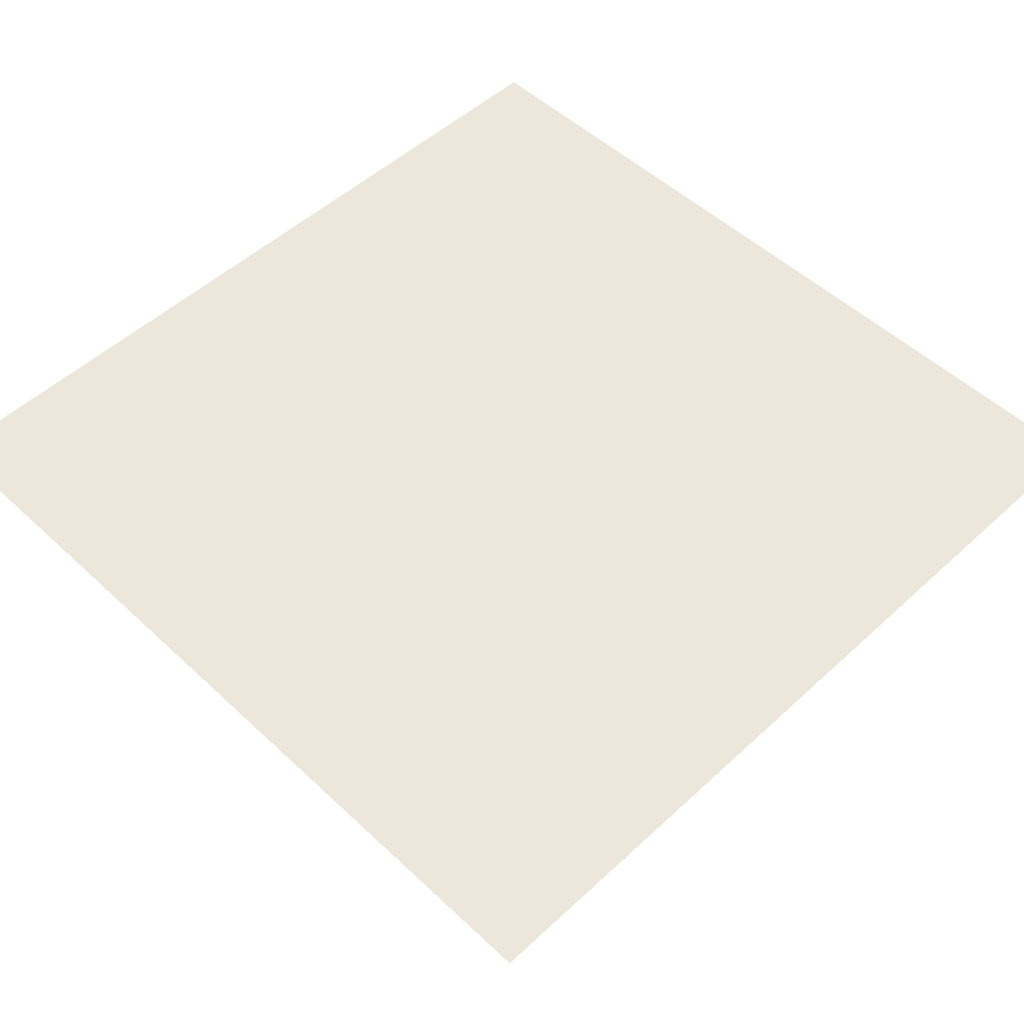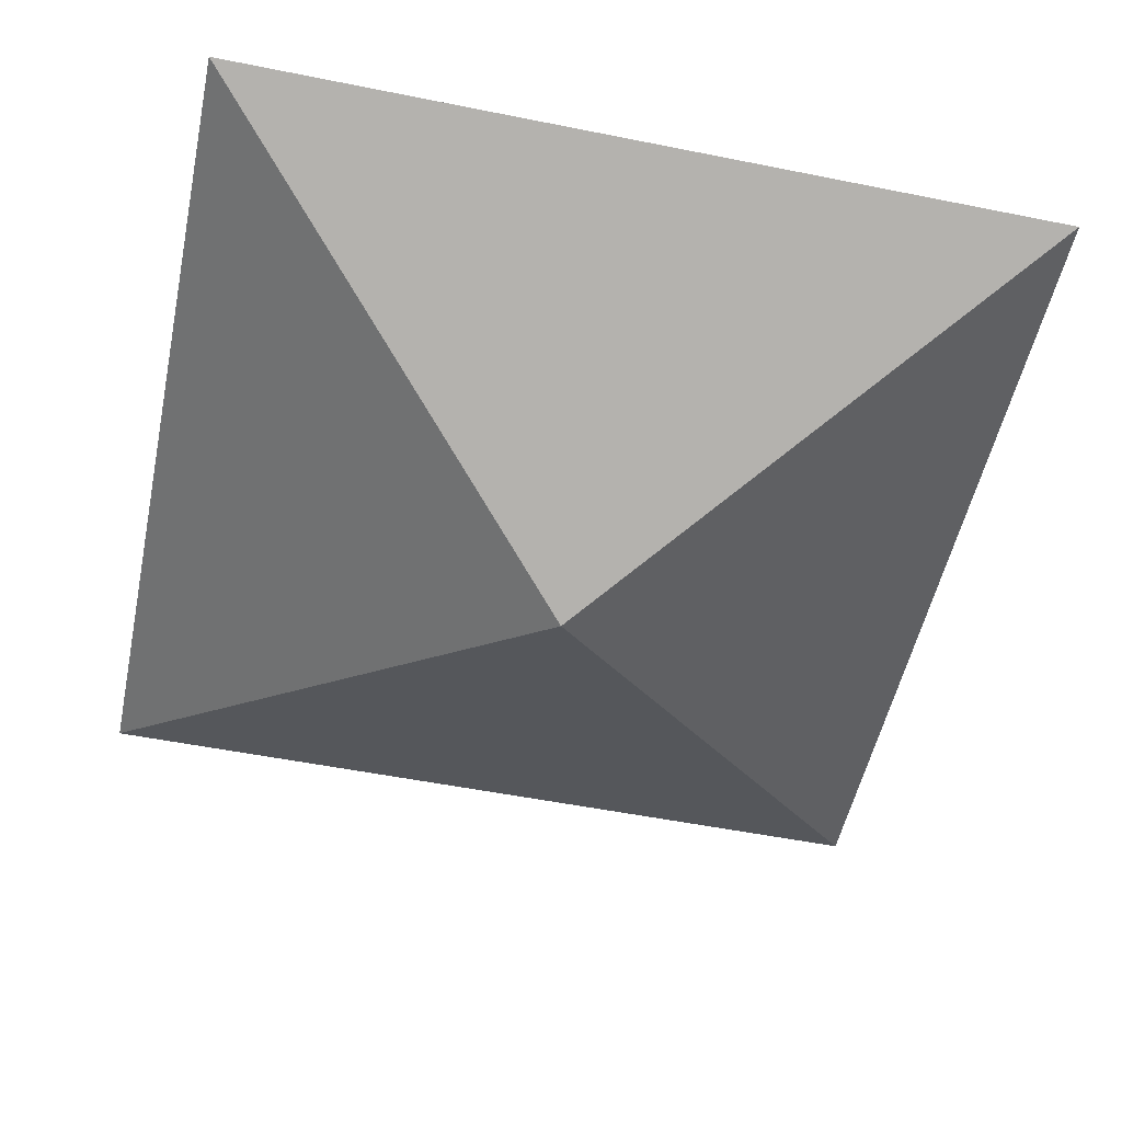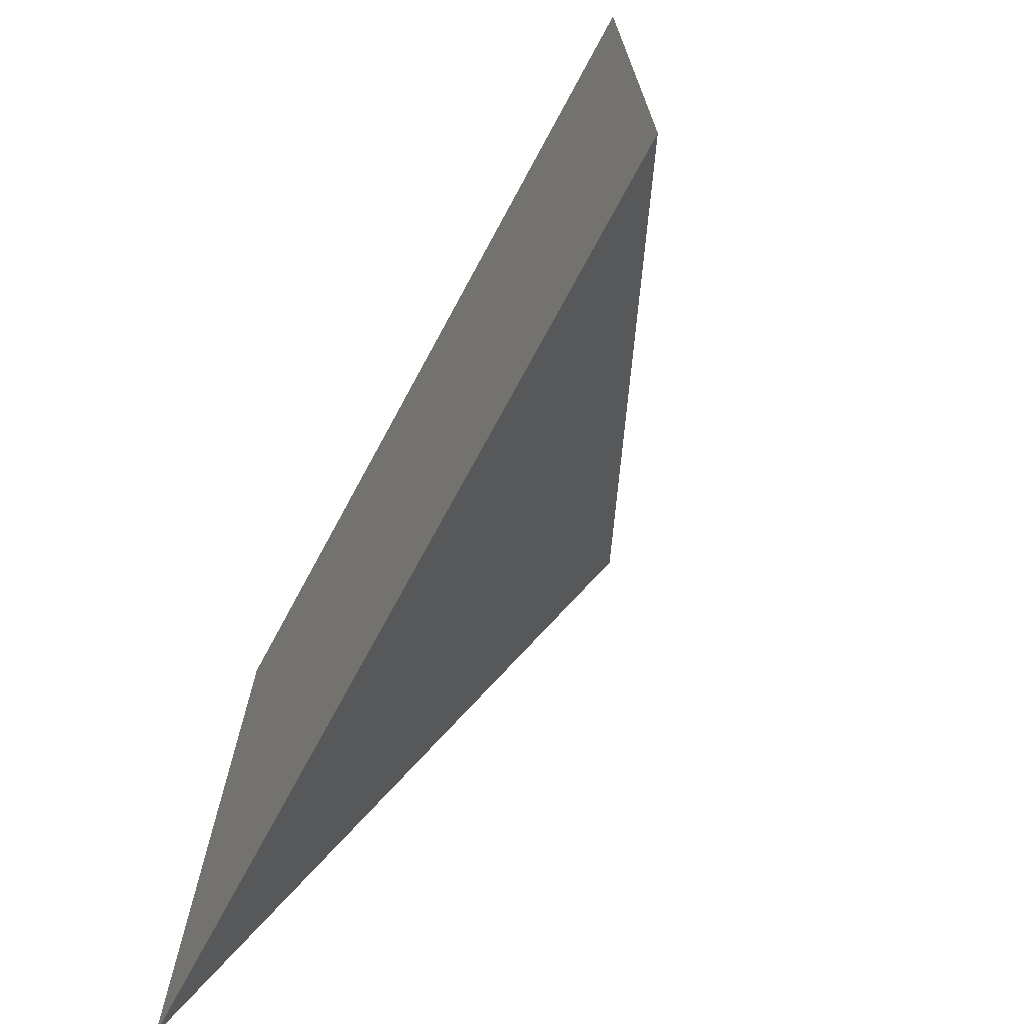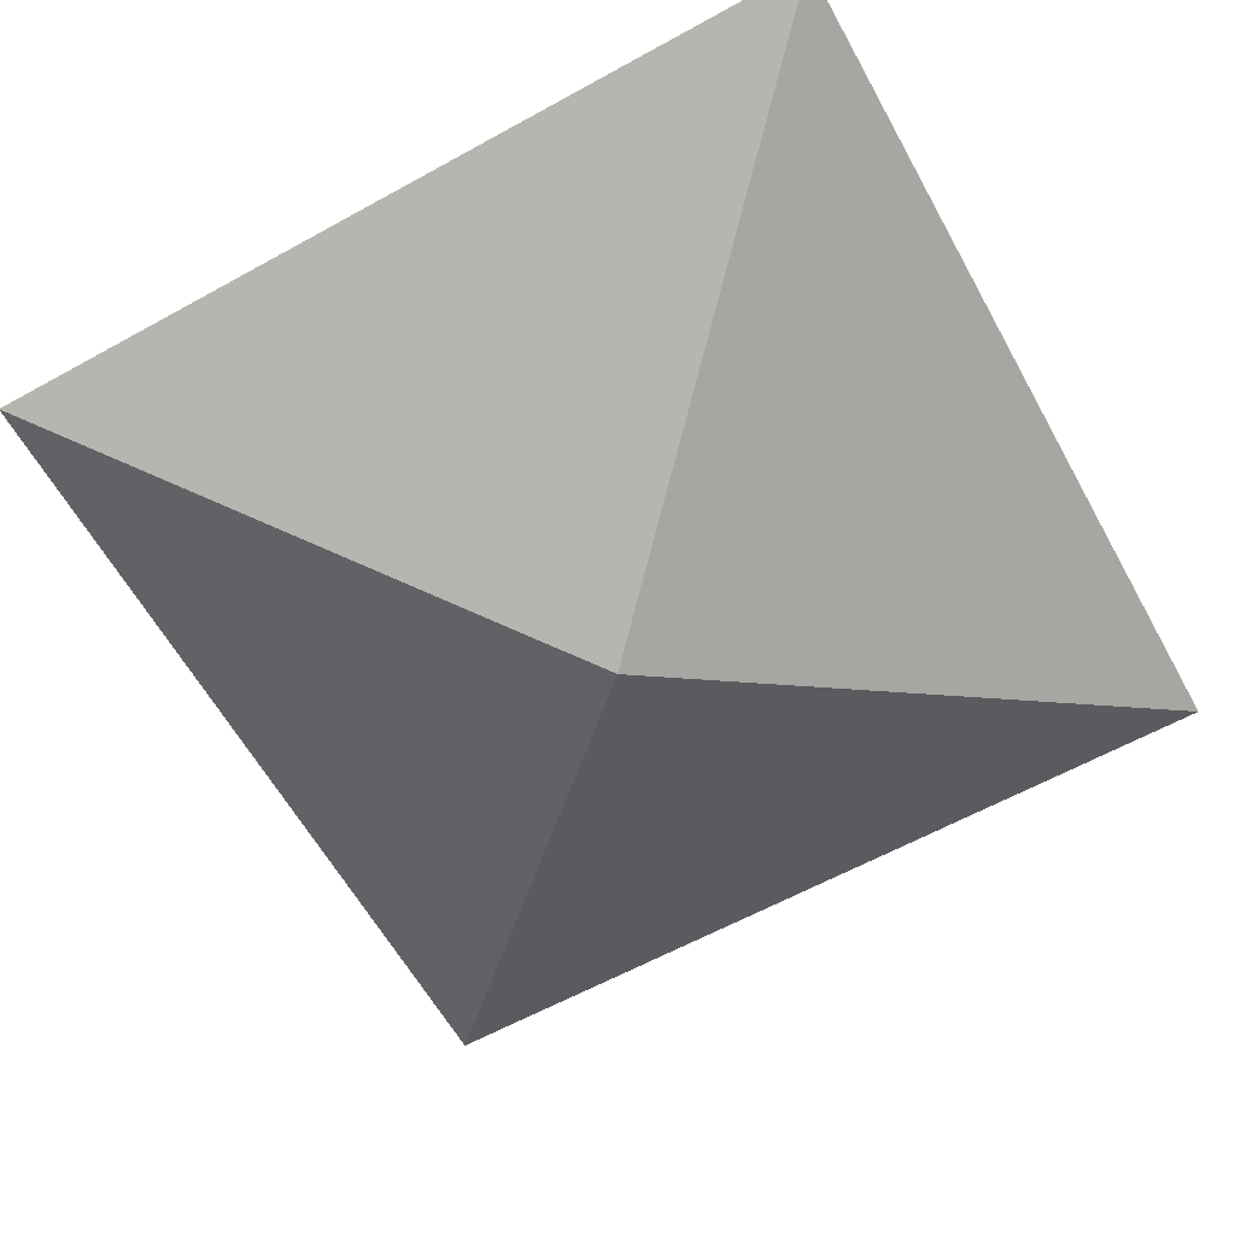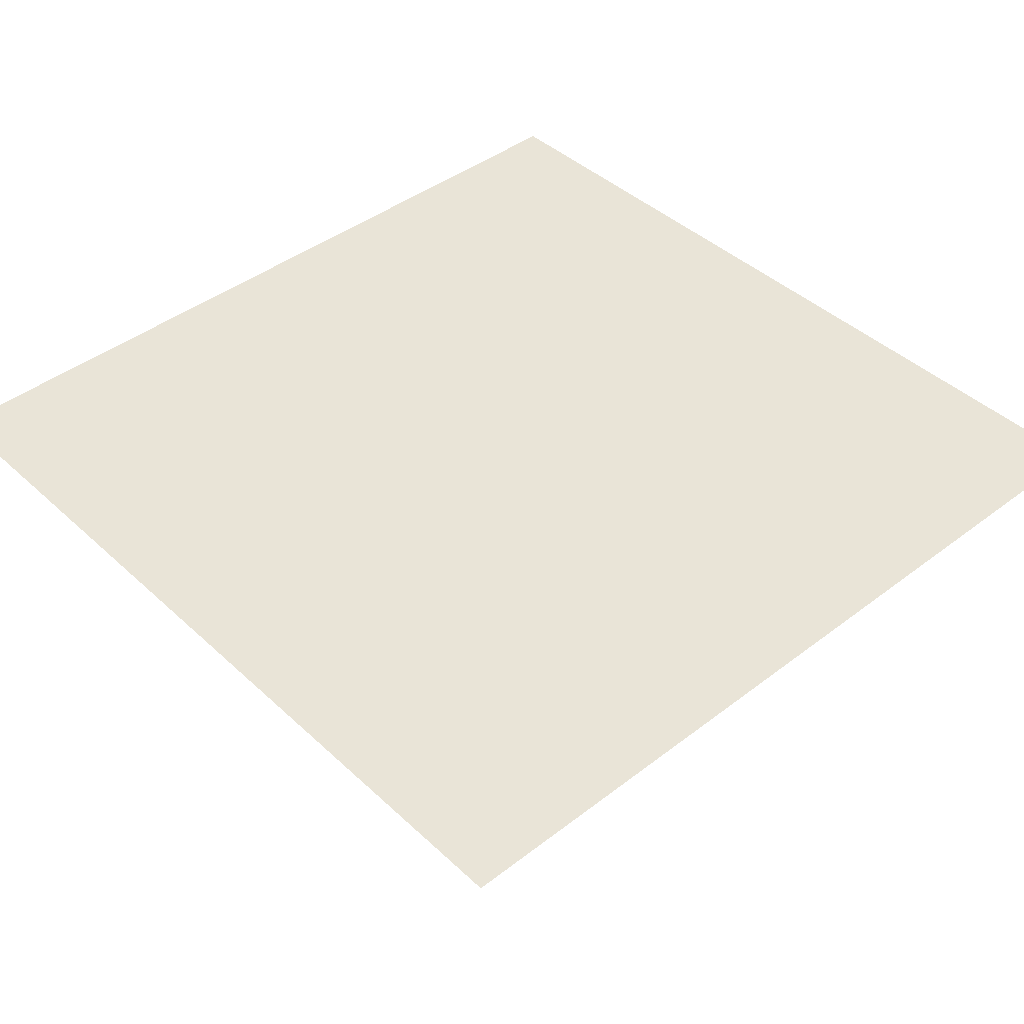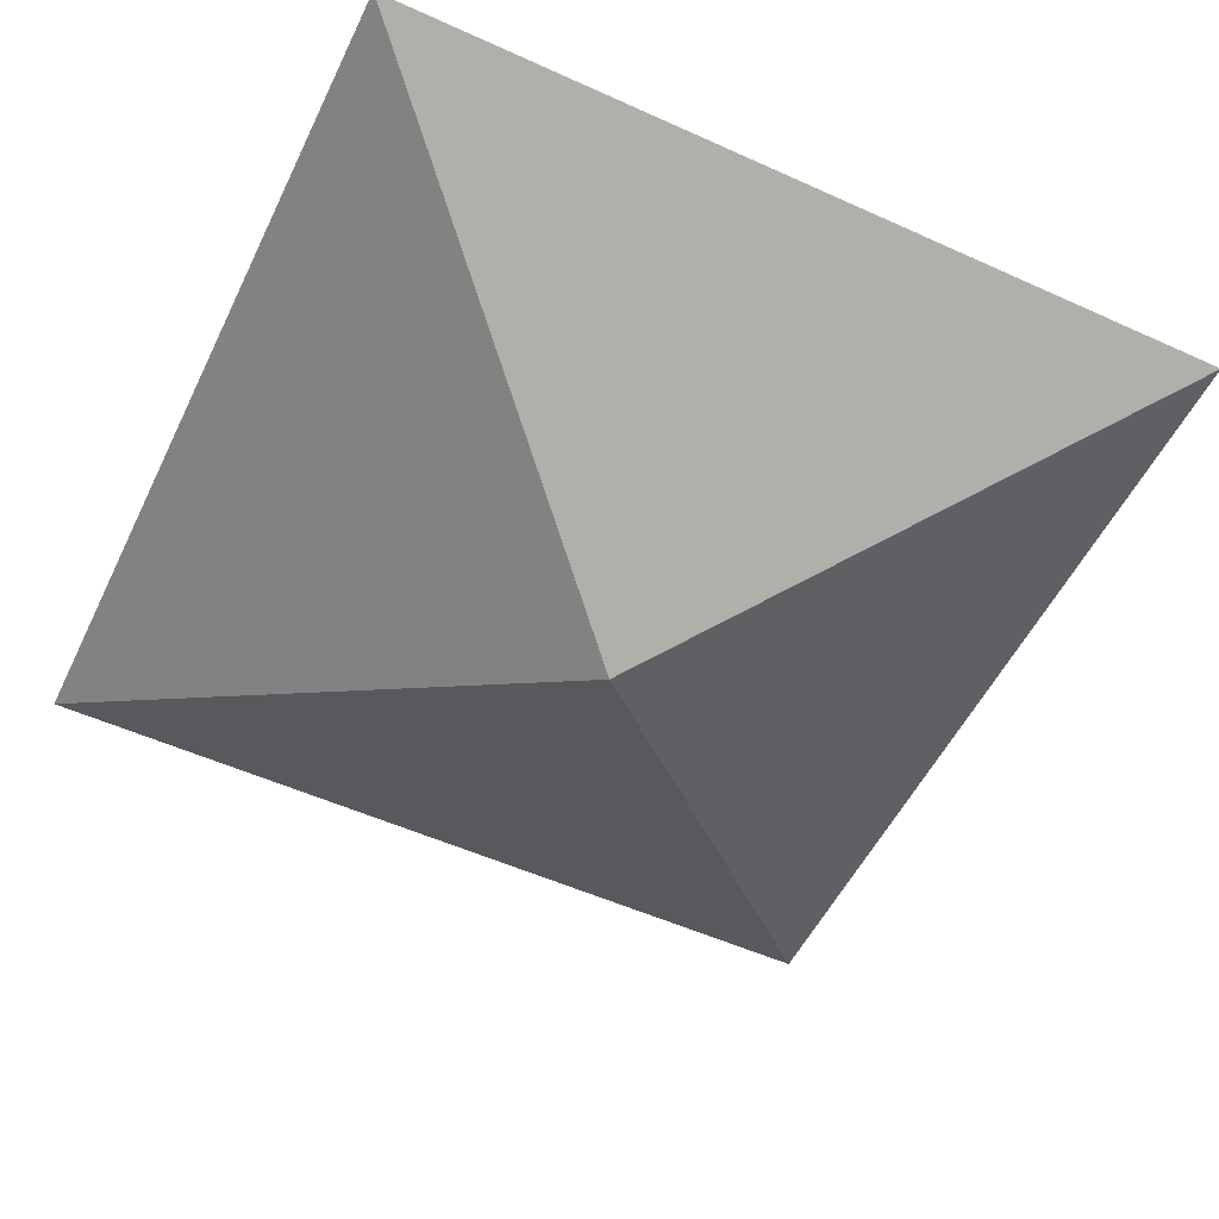
<metadata>
{"format":"obj","ext":"obj","renderer":"f3d","projection":"perspective","resolution":1024,"background":"white","views":[{"elev":52.0,"azim":-44.8,"up":"+Y"},{"elev":-53.1,"azim":-102.1,"up":"+Y"},{"elev":-72.9,"azim":-118.4,"up":"+Z"},{"elev":-61.8,"azim":29.2,"up":"+Y"},{"elev":42.8,"azim":-132.4,"up":"+Y"},{"elev":-53.6,"azim":64.3,"up":"+Y"}]}
</metadata>
<code>
g Float_01_default1
v -406.2 26 -619.2
v -493.8 26 -619.2
v -493.8 26 -706.8
v -406.2 26 -706.8
v -450 3.995 -663
g Float_01_group124 Float_01_pPyramid24 Float_01_polySurface1 group1304
f 1 4 3 2
f 1 2 5
f 2 3 5
f 3 4 5
f 4 1 5

</code>
